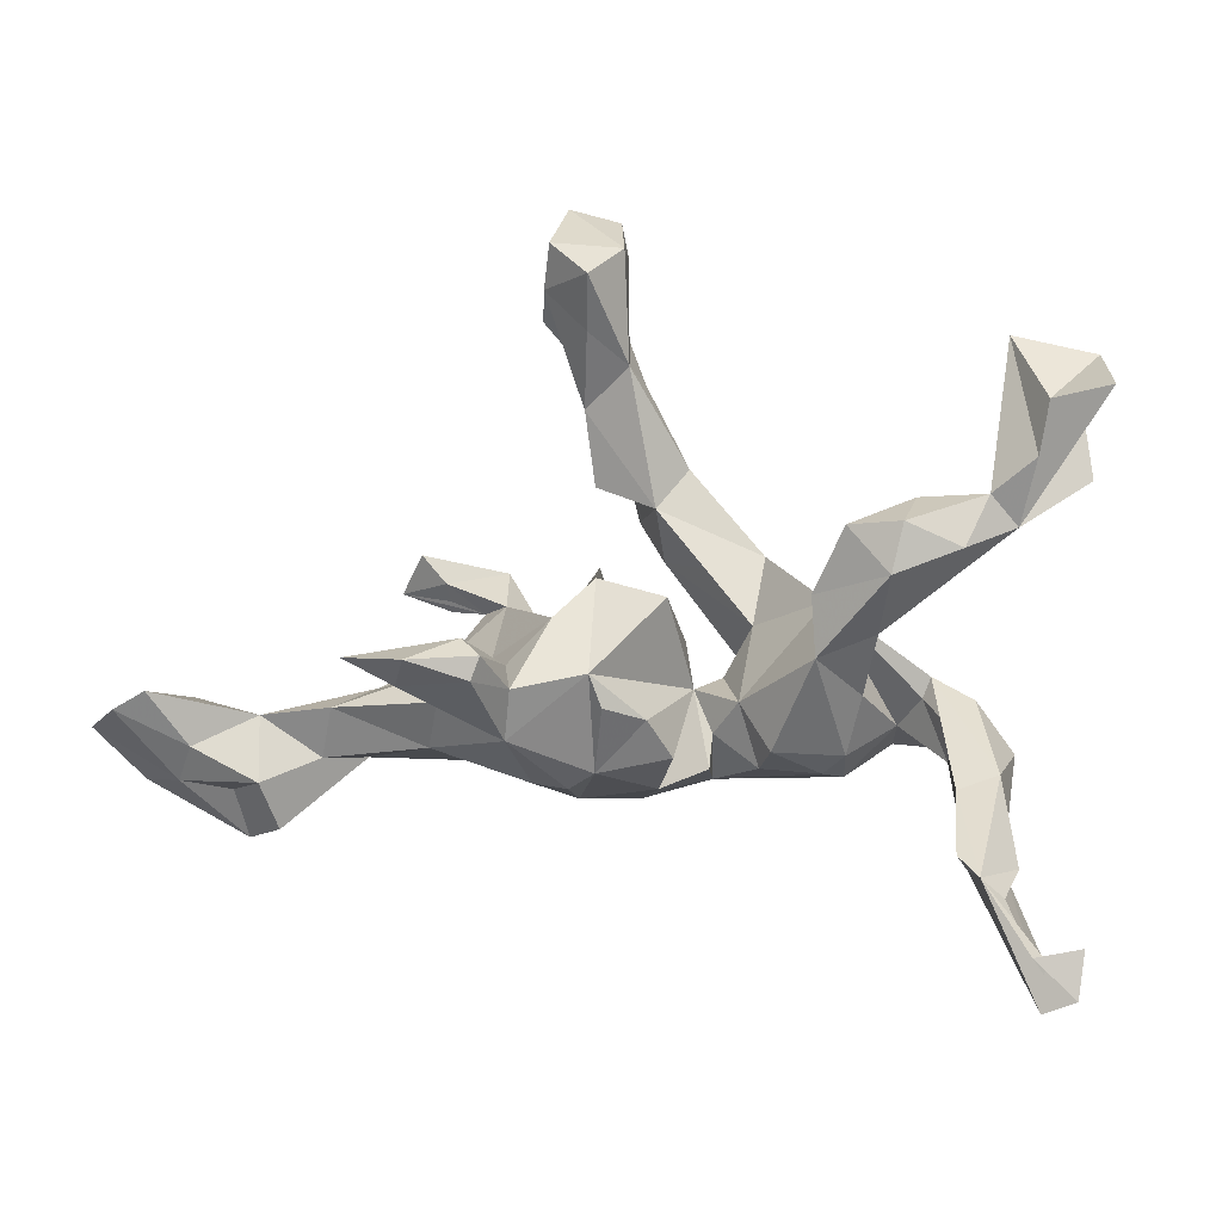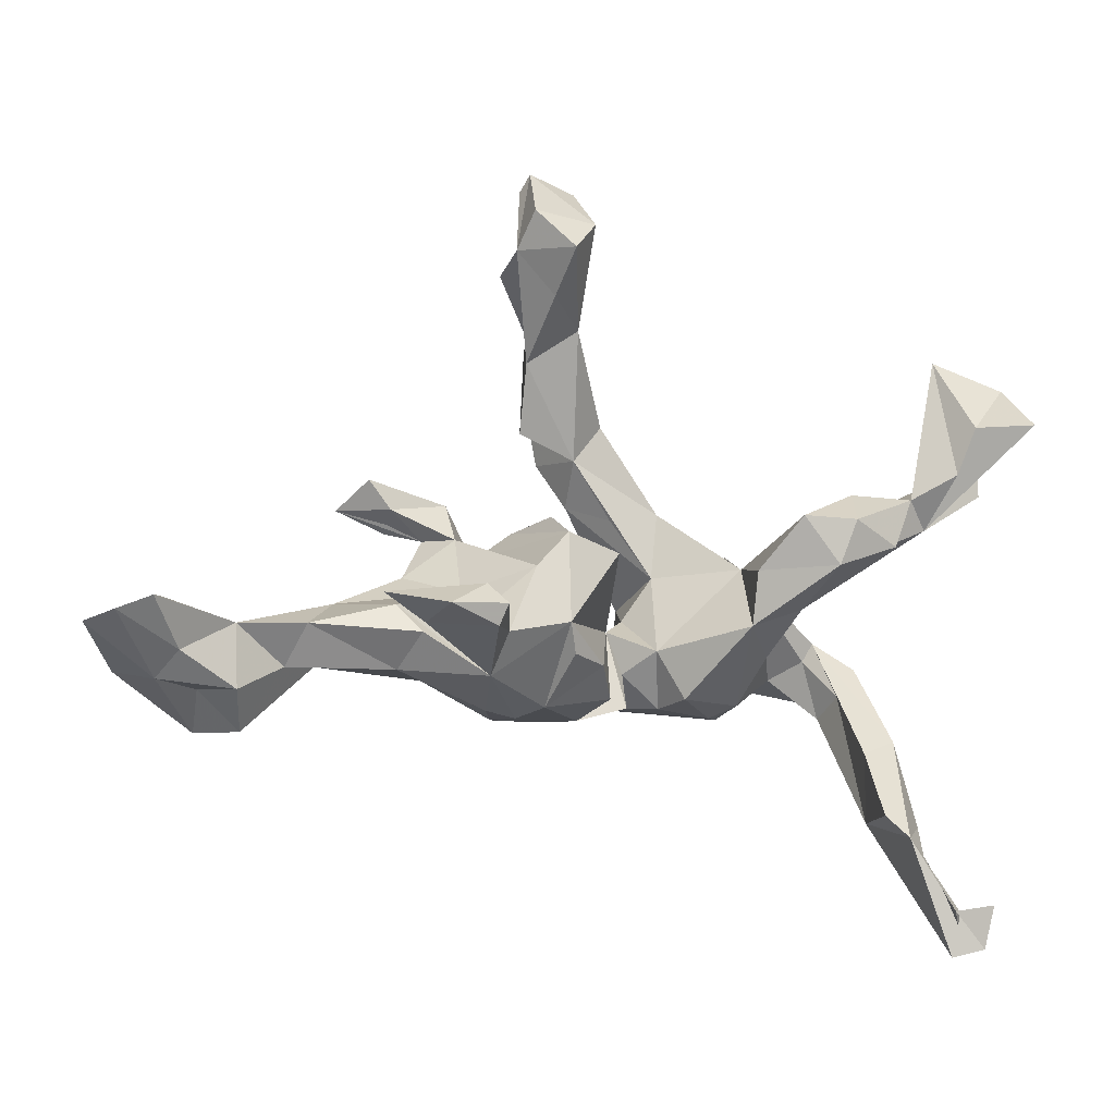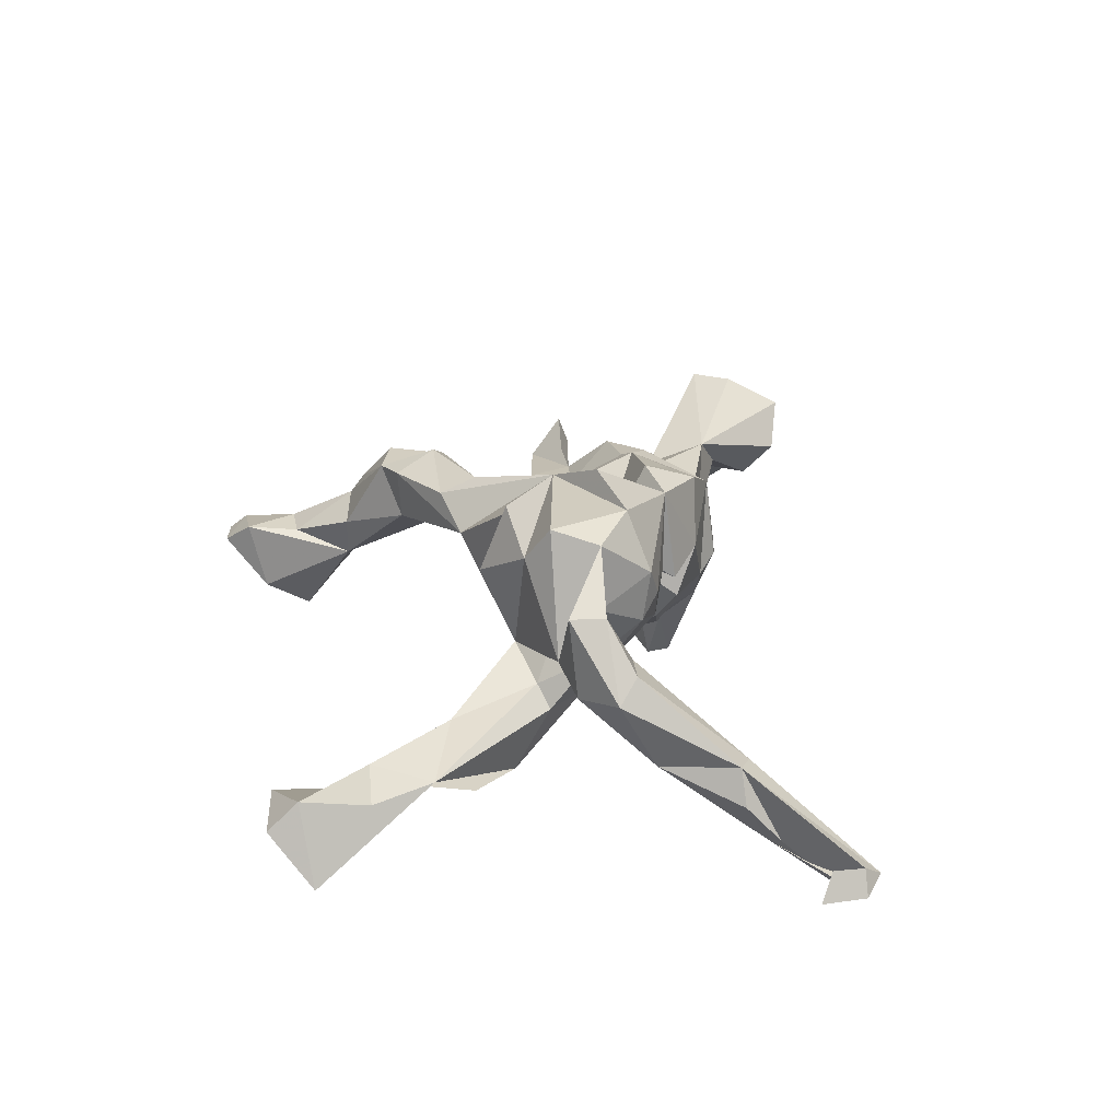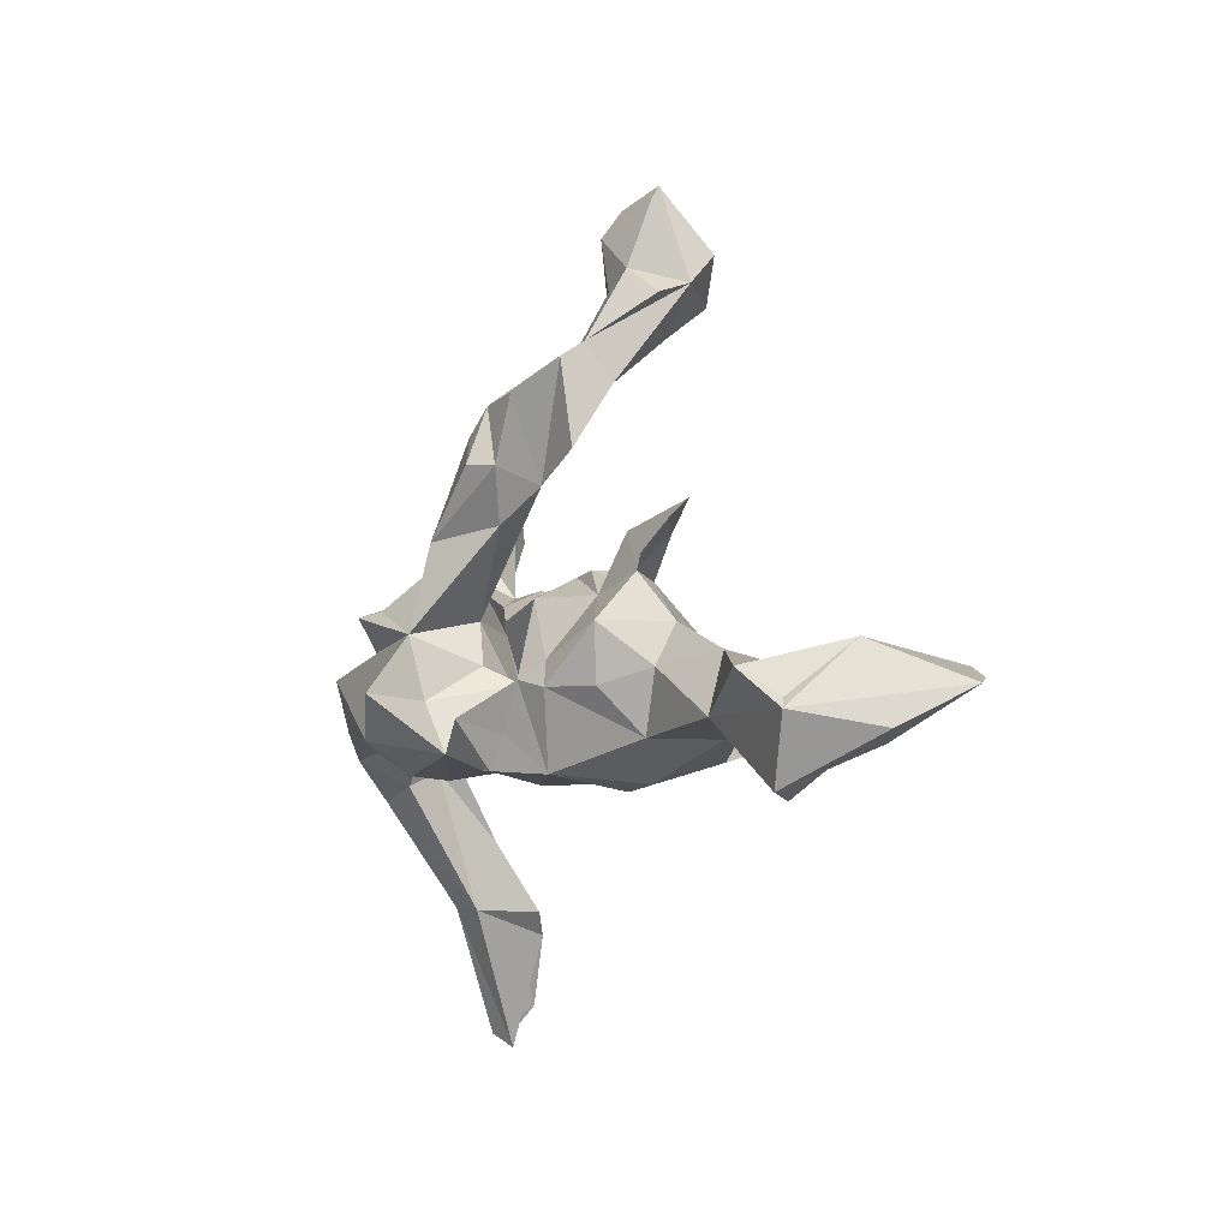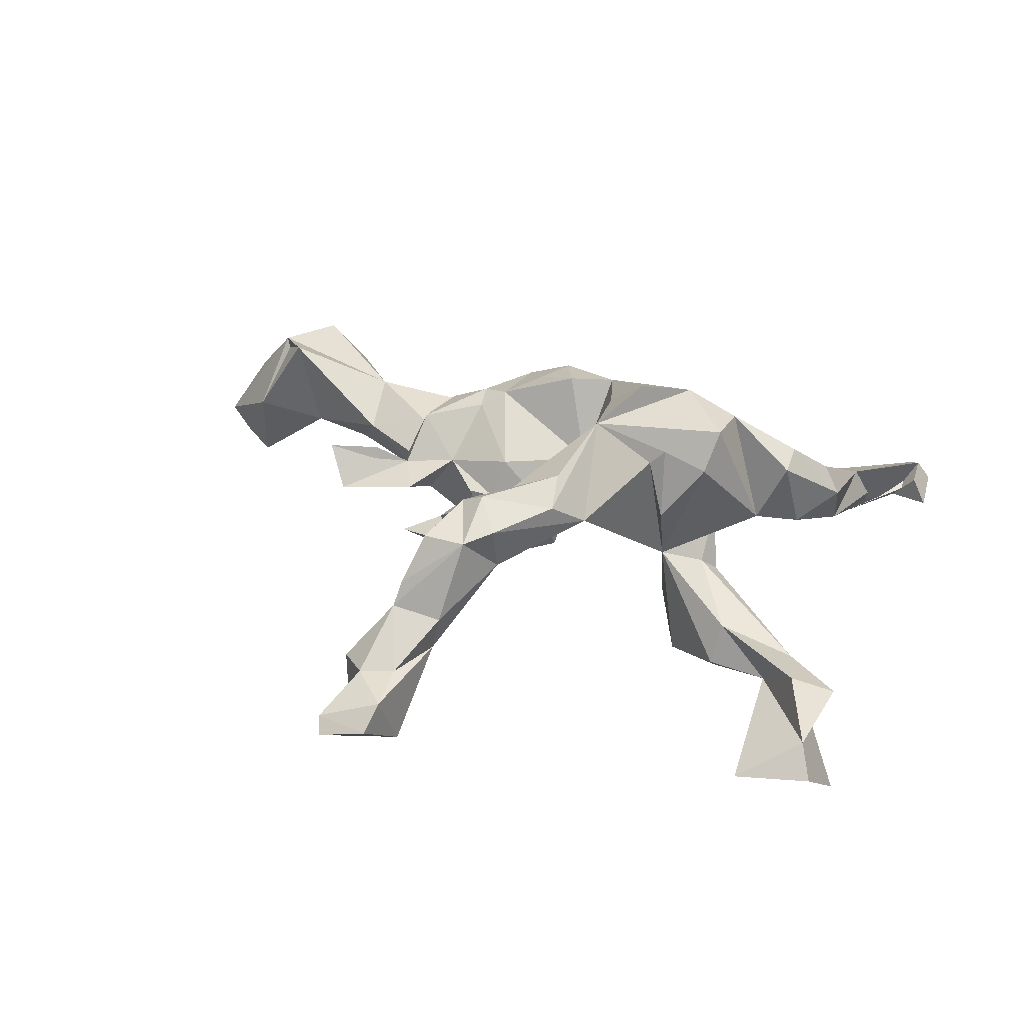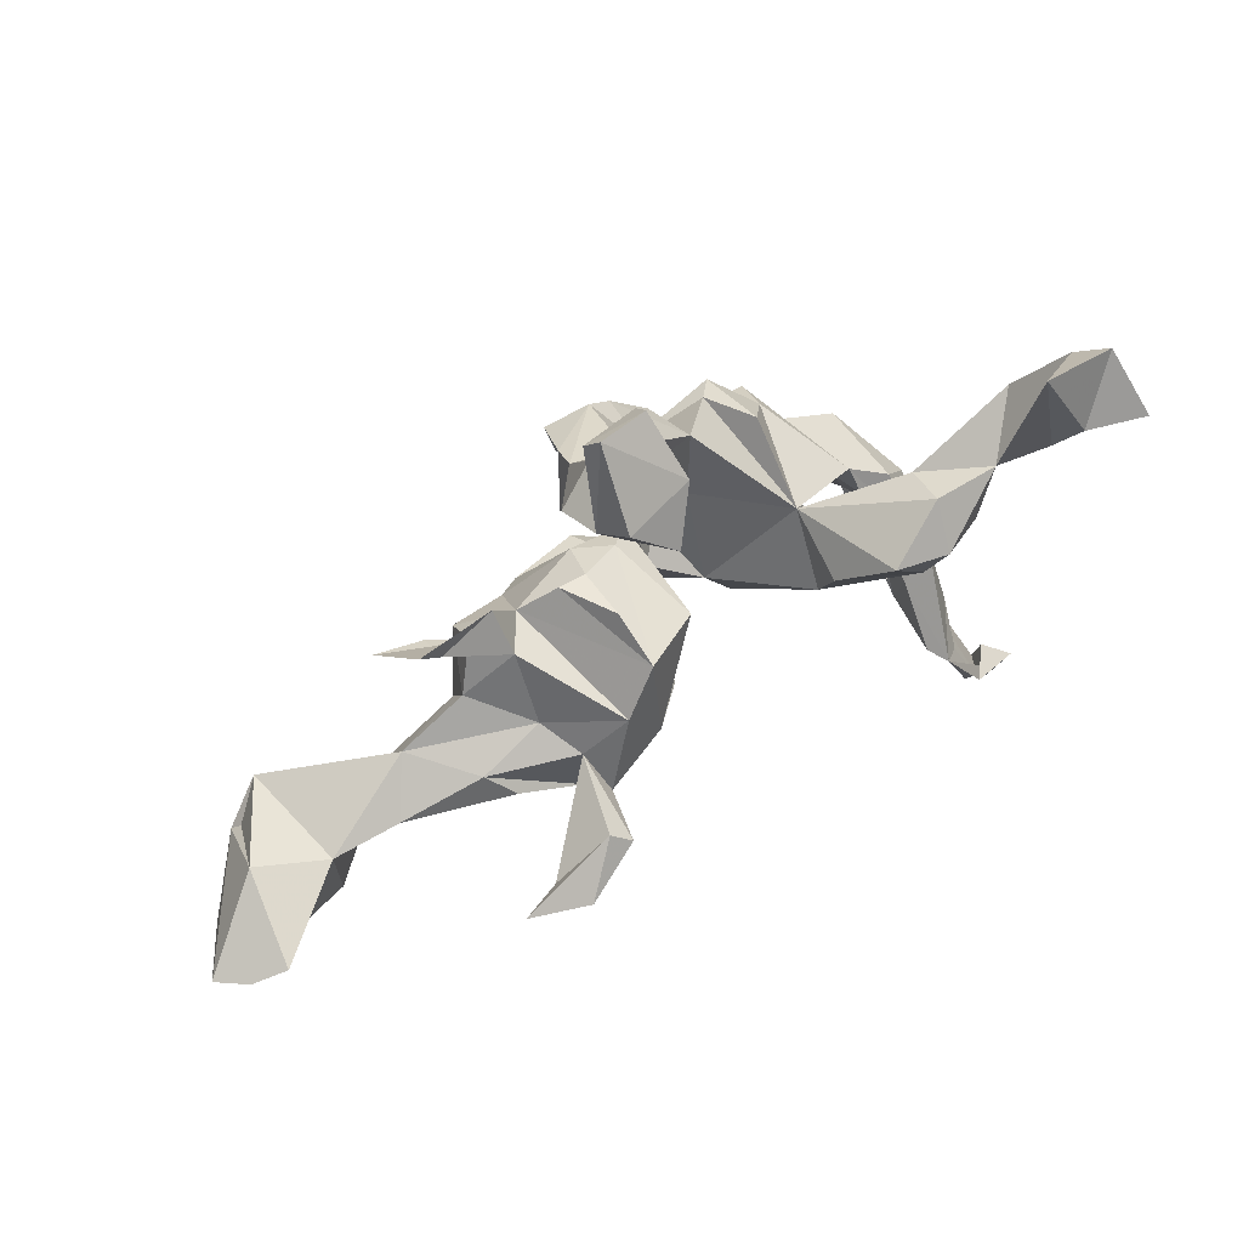
<metadata>
{"format":"obj","ext":"obj","renderer":"f3d","projection":"perspective","resolution":1024,"background":"white","views":[{"elev":-18.2,"azim":-168.1,"up":"+Y"},{"elev":-13.8,"azim":167.2,"up":"+Y"},{"elev":30.3,"azim":-77.0,"up":"+Z"},{"elev":-7.7,"azim":62.7,"up":"+Y"},{"elev":40.9,"azim":-153.3,"up":"+Z"},{"elev":64.0,"azim":149.2,"up":"+Y"}]}
</metadata>
<code>
v 0.866 -0.1231 -0.1478
v 0.813 -0.1818 -0.04456
v 0.8187 -0.1094 -0.1861
v 0.7264 -0.1537 0.06969
v 0.7614 -0.08799 -0.2025
v 0.7391 -0.05384 -0.04227
v 0.712 -0.1374 0.05946
v 0.7474 -0.1959 -0.07651
v 0.6743 -0.2593 0.05239
v 0.7135 -0.1572 -0.1259
v 0.6763 -0.2011 -0.0263
v 0.6171 -0.2085 -0.08207
v 0.621 -0.09896 -0.07691
v 0.6605 -0.09337 0.1051
v 0.6039 -0.2652 -0.01124
v 0.48 -0.1426 0.04197
v 0.5357 -0.1568 -0.02017
v 0.4546 -0.04278 0.001912
v 0.5062 -0.09422 -0.07907
v 0.4437 0.1383 0.08428
v 0.3568 0.1324 0.03168
v 0.3655 -0.05946 -0.09224
v 0.4192 -0.09043 -0.3124
v 0.3957 0.1807 0.02386
v 0.3556 -0.1603 -0.05416
v 0.3591 0.1018 0.08341
v 0.3464 -0.1275 -0.2738
v 0.3389 -0.05789 0.04962
v 0.3386 0.01008 0.01423
v 0.3251 -0.1095 -0.1239
v 0.254 -0.02876 -0.06945
v 0.2797 -0.08262 0.1143
v 0.2988 0.08586 0.05809
v 0.2587 0.1496 0.05287
v 0.2509 0.07825 0.003775
v 0.2943 0.009872 0.1245
v 0.2158 -0.1801 -0.1364
v 0.2491 -0.05915 -0.2719
v 0.2315 -0.1293 -0.2816
v 0.3176 -0.1078 -0.3386
v 0.3006 -0.1575 0.0443
v 0.2084 0.06045 0.07498
v 0.2163 -0.06191 -0.1355
v 0.2163 -0.09244 -0.2862
v 0.1963 -0.1166 -0.1898
v 0.1931 -0.03906 0.1531
v 0.2013 -0.2155 -0.01906
v 0.1447 0.107 0.0542
v 0.2044 -0.08021 0.1608
v 0.1692 0.5633 -0.1052
v 0.1483 -0.2244 -0.006981
v 0.1852 0.5382 -0.04035
v 0.1538 -0.06556 0.1803
v 0.1197 0.4652 0.05319
v 0.1525 0.6931 -0.04553
v 0.08166 0.07285 -0.1175
v 0.1426 0.004106 -0.1487
v 0.1485 0.6186 -0.1586
v 0.1269 0.5857 -0.01532
v 0.1621 -0.2037 0.1332
v 0.08551 -0.08778 -0.1509
v 0.1153 0.4382 0.0928
v 0.09765 0.1024 0.05488
v 0.11 -0.1416 0.1809
v 0.1248 0.2947 0.07675
v 0.06875 0.5598 -0.01397
v 0.1009 0.489 -0.09958
v 0.1025 -0.2077 -0.02749
v 0.1277 0.4013 0.008497
v 0.09718 0.3772 0.167
v 0.05108 0.6493 -0.009561
v 0.07387 -0.1949 0.187
v 0.07306 0.268 0.1811
v 0.02408 -0.2096 0.07684
v 0.09316 0.1184 -0.0347
v 0.0289 -0.1142 0.2239
v 0.138 0.7202 -0.06552
v 0.03311 0.4474 0.03659
v 0.04584 0.4519 -0.03475
v 0.02728 0.2521 0.08103
v 0.08238 0.5499 -0.1802
v 0.0355 0.6146 -0.1228
v 0.07151 -0.1342 -0.1225
v 0.02967 0.2745 0.2096
v 0.02655 0.1849 0.1513
v 0.05597 0.6975 -0.04398
v 0.08673 0.06708 0.1206
v -0.03072 -0.05044 0.0861
v -0.04295 0.1547 0.1036
v 0.02016 0.3706 0.1701
v -0.03789 -0.1628 0.2101
v -0.0178 0.05353 -0.06353
v 0.01279 -0.1423 -0.07361
v 0.02807 0.08078 0.08406
v -0.02077 0.3285 0.1811
v -0.05875 -0.188 0.05507
v -0.01178 0.04031 0.1259
v -0.07365 -0.07862 0.2295
v -0.01474 -0.1854 -0.008068
v -0.09011 0.02496 0.2506
v -0.02535 0.3214 0.0979
v -0.05945 -0.123 0.08699
v -0.1204 0.05673 0.1156
v -0.0934 0.2276 0.1919
v -0.06953 -0.01989 0.1332
v -0.07636 0.1682 0.2212
v -0.1389 0.1799 0.1421
v -0.1086 -0.08929 0.03837
v -0.1435 -0.06326 0.2989
v -0.157 -0.1721 0.03612
v -0.1276 -0.1776 0.1072
v -0.2438 -0.06456 -0.08176
v -0.2524 0.05433 0.00692
v -0.2248 0.07709 0.24
v -0.2449 0.02386 -0.1164
v -0.2646 -0.1699 0.08795
v -0.2166 -0.1307 0.2682
v -0.2501 0.06822 0.2695
v -0.2233 -0.1873 0.1214
v -0.3007 -0.0949 0.0234
v -0.2503 -0.1802 0.1745
v -0.2615 -0.01643 0.04016
v -0.2666 0.1107 0.1501
v -0.3158 0.000421 -0.03193
v -0.3141 0.02169 0.2109
v -0.3234 -0.02529 0.2766
v -0.3202 -0.1092 0.2552
v -0.3393 -0.1113 0.1425
v -0.3369 -0.02793 -0.06613
v -0.37 0.02632 -0.1749
v -0.4007 -0.05659 0.07287
v -0.3067 0.1068 -0.1822
v -0.4133 0.1266 -0.06079
v -0.5527 0.116 -0.09021
v -0.4077 0.1599 -0.1325
v -0.4178 -0.1837 0.1075
v -0.3853 -0.08668 0.08479
v -0.3937 0.1009 -0.1977
v -0.4347 -0.1544 0.04795
v -0.452 -0.3853 -0.03278
v -0.4682 -0.1044 0.05174
v -0.4453 -0.387 -0.1459
v -0.4442 -0.08348 0.1848
v -0.4789 -0.4256 -0.1686
v -0.442 -0.2712 -0.06308
v -0.4767 0.06812 -0.1533
v -0.4352 -0.1436 0.1904
v -0.528 -0.3953 -0.07555
v -0.5052 -0.2441 -0.03312
v -0.5157 0.1581 -0.1299
v -0.5102 -0.452 -0.1446
v -0.5018 -0.3804 -0.01744
v -0.4844 -0.2051 0.1199
v -0.5519 -0.6167 -0.1479
v -0.5792 -0.5937 -0.1221
v -0.5212 -0.1843 0.08123
v -0.6123 0.275 -0.1946
v -0.5562 0.4001 -0.1493
v -0.59 0.1993 -0.1601
v -0.5882 0.2149 -0.04516
v -0.5873 -0.5438 -0.1302
v -0.6866 0.3626 -0.1352
v -0.6535 0.3174 -0.0914
v -0.7081 0.2777 -0.2235
v -0.6648 0.189 -0.0686
v -0.6043 -0.6034 -0.1607
v -0.6178 -0.5329 -0.1753
v -0.5465 -0.545 -0.1853
f 127 128 121
f 116 121 128
f 100 85 106
f 73 106 85
f 104 100 106
f 113 128 137
f 136 137 128
f 117 127 121
f 147 128 127
f 143 147 127
f 136 128 147
f 76 91 72
f 74 72 91
f 64 76 72
f 88 91 76
f 118 100 114
f 107 114 100
f 123 118 114
f 125 100 118
f 123 125 118
f 126 100 125
f 105 100 98
f 109 98 100
f 100 117 109
f 91 109 117
f 126 117 100
f 127 117 126
f 131 126 125
f 113 131 125
f 127 126 131
f 109 91 98
f 88 98 91
f 143 127 131
f 121 91 117
f 77 50 58
f 81 58 50
f 166 168 144
f 151 144 168
f 154 166 144
f 167 168 166
f 161 168 167
f 161 167 166
f 152 151 168
f 148 144 151
f 37 45 39
f 44 39 45
f 39 27 37
f 43 37 27
f 40 27 39
f 38 27 23
f 40 23 27
f 40 39 44
f 38 44 43
f 45 43 44
f 27 38 43
f 40 44 38
f 3 5 6
f 13 6 5
f 10 5 3
f 134 164 157
f 162 157 164
f 159 134 157
f 163 164 134
f 158 159 157
f 23 40 38
f 56 57 61
f 45 61 57
f 92 56 61
f 43 45 57
f 1 3 6
f 4 1 6
f 146 130 150
f 134 150 130
f 138 130 146
f 146 150 138
f 135 138 150
f 132 130 138
f 130 132 115
f 113 115 132
f 112 130 115
f 135 113 132
f 94 56 92
f 42 57 56
f 150 134 159
f 133 135 150
f 132 138 135
f 158 150 159
f 165 163 134
f 162 164 163
f 158 162 163
f 158 157 162
f 150 158 163
f 160 150 163
f 67 81 50
f 69 67 50
f 79 81 67
f 82 81 79
f 71 82 79
f 58 81 82
f 69 79 67
f 77 58 82
f 131 113 137
f 139 131 137
f 120 128 113
f 116 128 120
f 122 120 113
f 78 79 101
f 80 101 79
f 90 78 101
f 136 139 137
f 145 131 139
f 96 102 88
f 108 88 102
f 74 96 88
f 91 102 96
f 110 108 111
f 102 111 108
f 119 110 111
f 112 108 110
f 91 119 111
f 116 110 119
f 121 116 119
f 112 110 116
f 112 116 120
f 140 139 136
f 143 141 156
f 149 156 141
f 4 9 2
f 8 2 9
f 1 4 2
f 9 4 16
f 14 16 4
f 15 9 16
f 11 9 15
f 17 15 16
f 25 17 16
f 12 15 17
f 47 41 60
f 49 60 41
f 51 47 60
f 25 41 47
f 68 51 60
f 37 47 51
f 74 68 60
f 68 74 99
f 88 99 74
f 145 139 140
f 153 140 136
f 156 152 153
f 140 153 152
f 147 156 153
f 149 152 156
f 148 152 149
f 80 62 70
f 90 70 62
f 54 90 62
f 73 70 90
f 78 90 54
f 80 65 62
f 54 62 65
f 73 80 70
f 85 80 73
f 95 90 101
f 84 90 95
f 107 95 101
f 124 120 122
f 113 103 108
f 105 108 103
f 112 113 108
f 88 97 92
f 94 92 97
f 61 88 92
f 33 36 29
f 28 29 36
f 35 33 29
f 18 29 28
f 32 28 36
f 31 29 18
f 16 18 28
f 87 94 97
f 56 94 63
f 87 63 94
f 75 56 63
f 42 48 63
f 75 63 48
f 87 42 63
f 56 48 42
f 35 42 34
f 33 34 42
f 36 33 42
f 21 35 34
f 57 42 35
f 20 33 26
f 21 26 33
f 26 21 20
f 24 20 21
f 56 75 48
f 24 34 33
f 35 21 33
f 34 24 21
f 33 20 24
f 103 80 89
f 85 89 80
f 113 124 122
f 129 120 124
f 115 113 112
f 161 155 168
f 152 168 155
f 166 155 161
f 148 151 152
f 144 142 140
f 145 140 142
f 154 144 140
f 145 142 144
f 149 145 144
f 45 37 61
f 68 61 37
f 25 37 30
f 22 30 37
f 10 12 13
f 17 13 12
f 5 10 13
f 8 12 10
f 8 10 3
f 1 8 3
f 2 8 1
f 93 61 83
f 68 83 61
f 22 37 43
f 43 31 22
f 18 22 31
f 57 31 43
f 14 6 13
f 129 130 112
f 112 120 129
f 49 41 32
f 28 32 41
f 36 49 32
f 141 143 131
f 7 14 4
f 6 7 4
f 6 14 7
f 18 16 14
f 53 60 49
f 46 53 49
f 64 60 53
f 111 102 91
f 74 91 96
f 121 119 91
f 153 136 147
f 156 147 143
f 76 64 53
f 72 60 64
f 74 60 72
f 84 73 90
f 106 73 84
f 104 84 95
f 88 61 93
f 99 88 93
f 68 93 83
f 19 30 22
f 30 19 25
f 17 25 19
f 18 19 22
f 130 129 134
f 124 134 129
f 133 134 124
f 35 31 57
f 160 134 133
f 155 154 152
f 140 152 154
f 166 154 155
f 149 144 148
f 131 145 149
f 68 37 51
f 25 47 37
f 12 8 11
f 9 11 8
f 15 12 11
f 141 131 149
f 99 93 68
f 13 17 19
f 18 13 19
f 78 54 66
f 59 66 54
f 79 78 66
f 52 59 54
f 50 52 54
f 69 54 65
f 80 69 65
f 50 54 69
f 80 79 69
f 107 101 80
f 53 88 76
f 87 88 53
f 100 105 103
f 85 100 103
f 88 105 98
f 87 97 88
f 46 87 53
f 113 125 123
f 113 123 114
f 89 85 103
f 107 113 114
f 103 113 107
f 104 107 100
f 95 107 104
f 84 104 106
f 41 16 28
f 25 16 41
f 105 88 108
f 13 18 14
f 160 165 134
f 163 165 160
f 150 160 133
f 103 107 80
f 46 36 42
f 87 46 42
f 49 36 46
f 135 133 113
f 124 113 133
f 66 71 79
f 86 82 71
f 59 50 55
f 77 55 50
f 71 59 55
f 52 50 59
f 55 86 71
f 77 82 86
f 55 77 86
f 29 31 35
f 66 59 71

</code>
